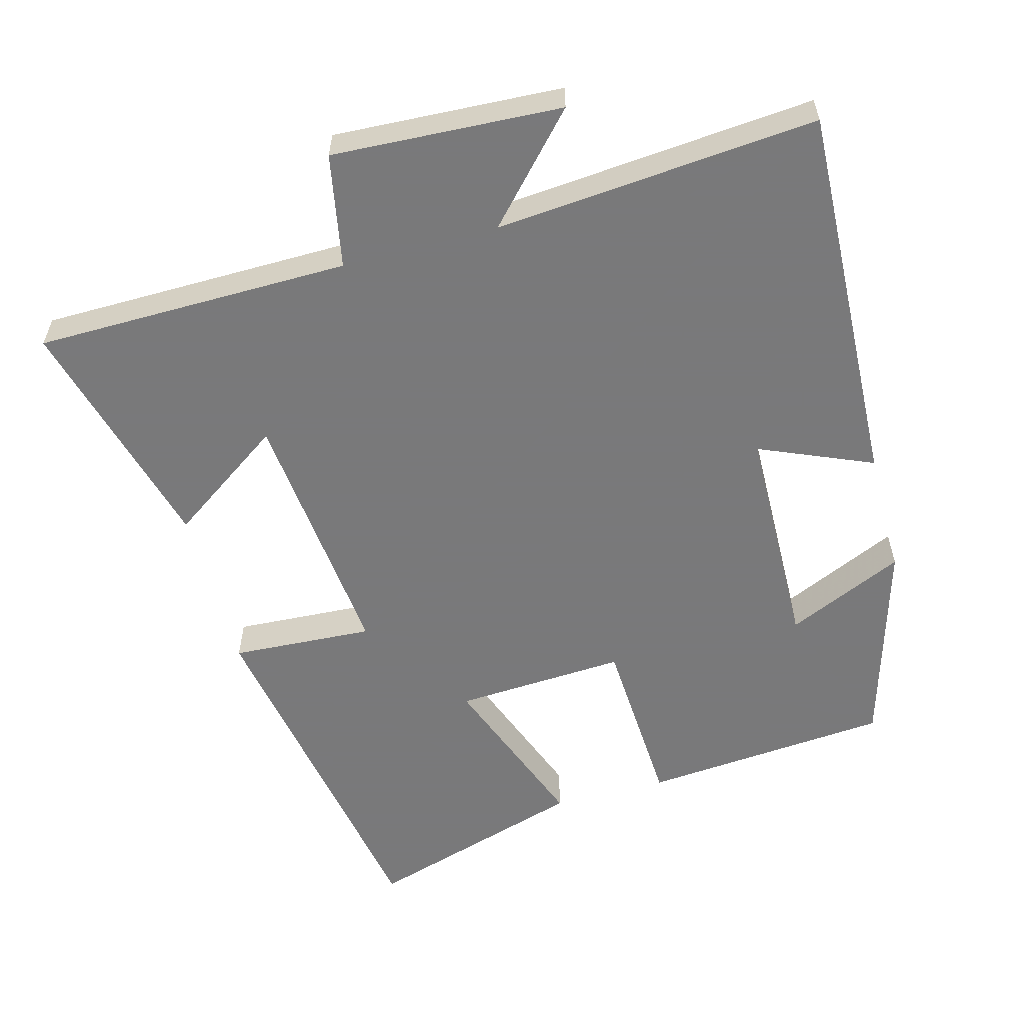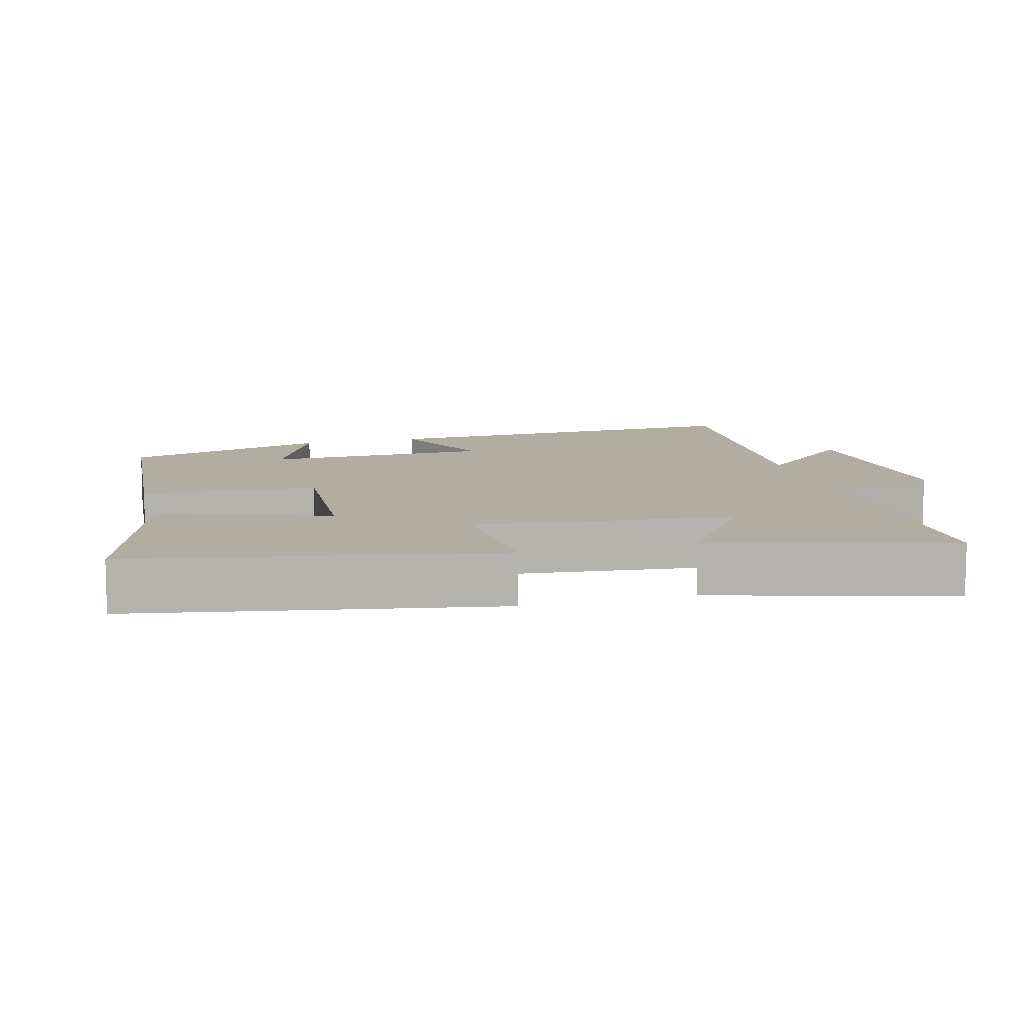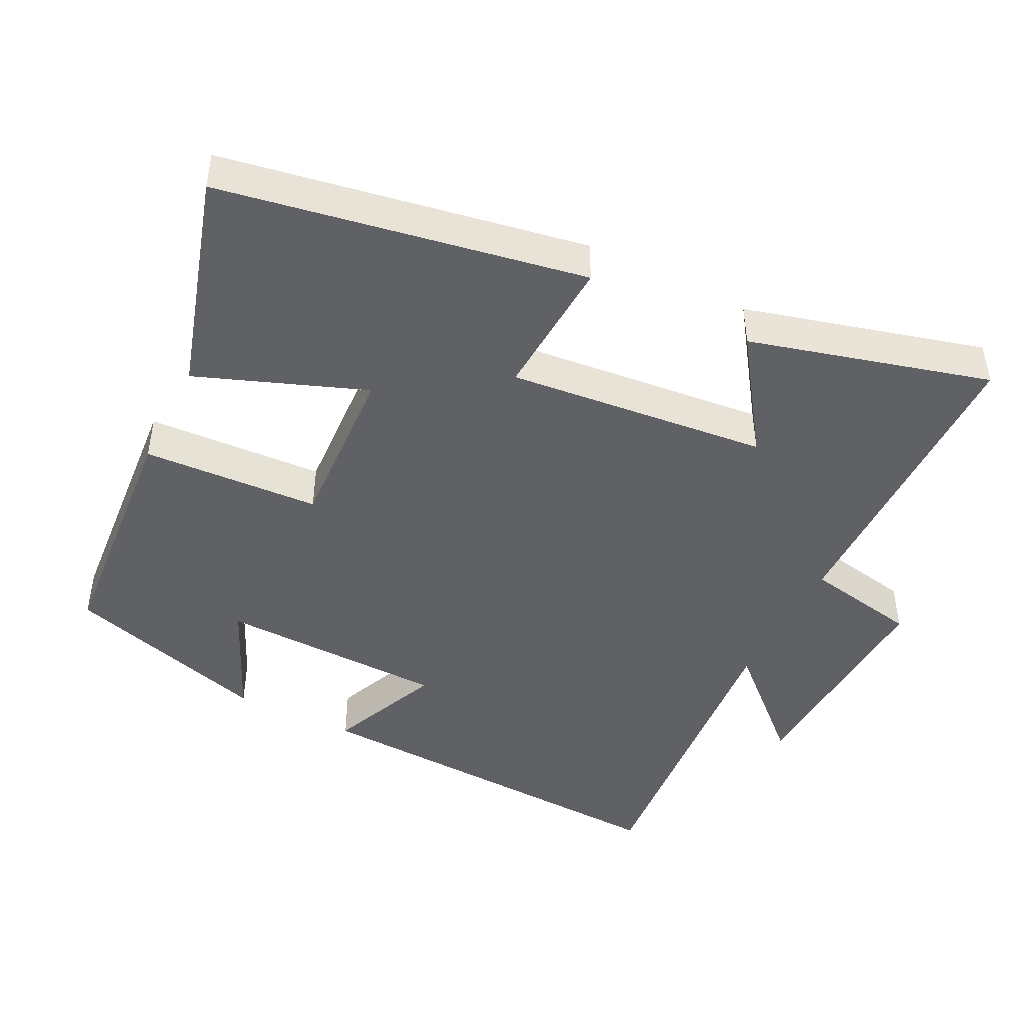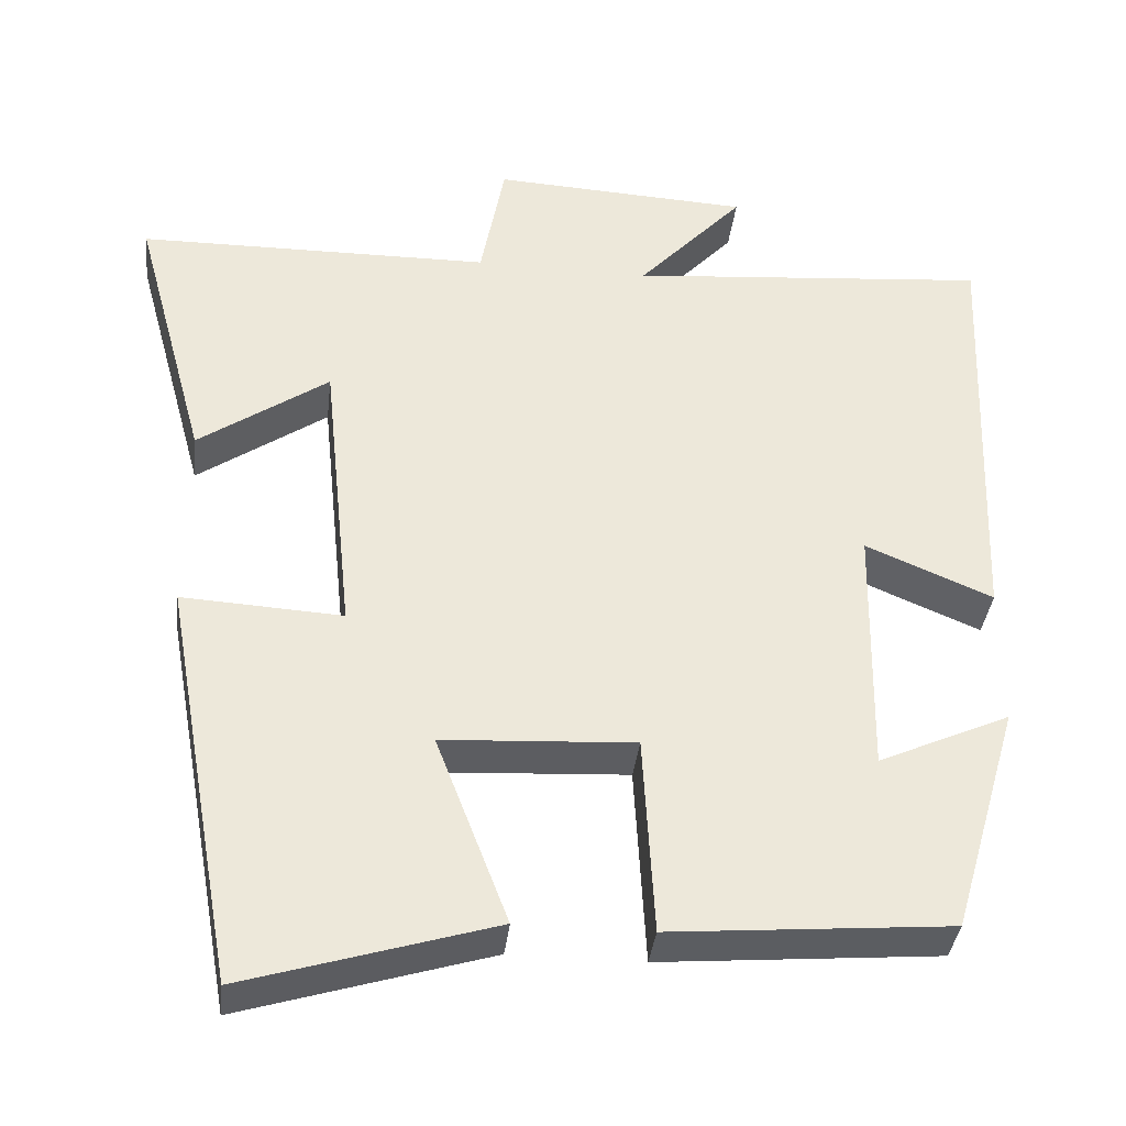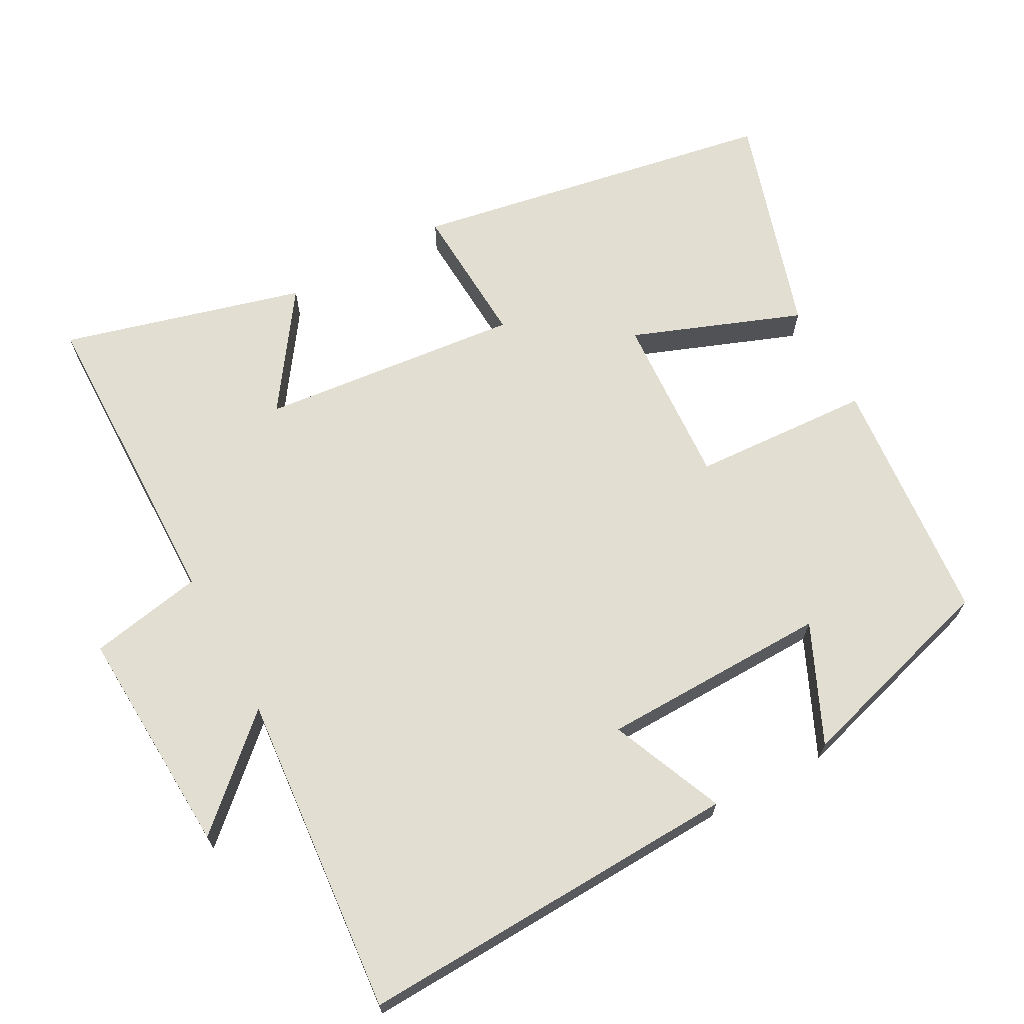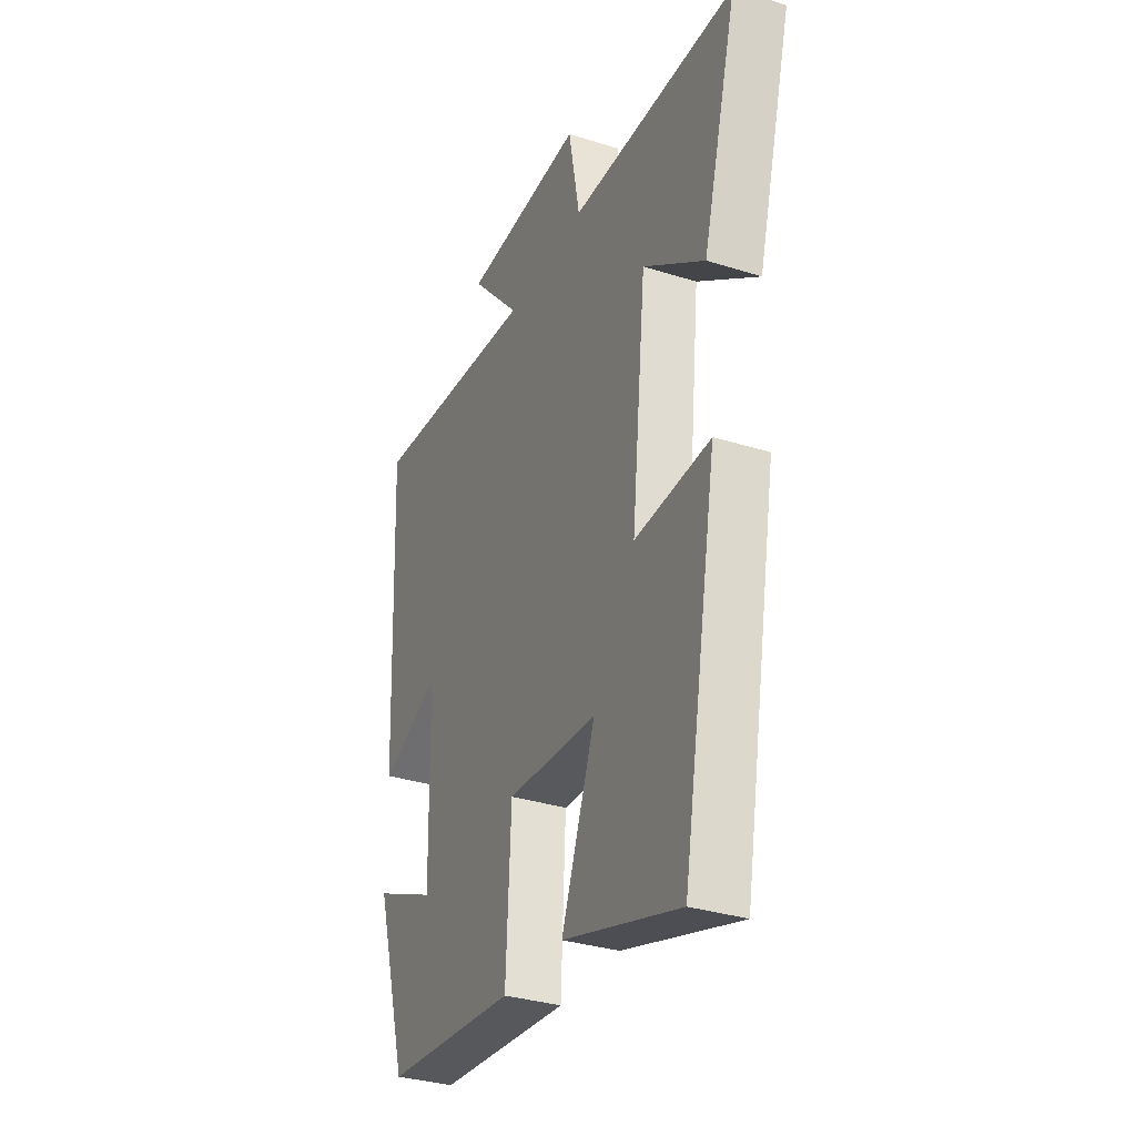
<metadata>
{"format":"obj","ext":"obj","renderer":"f3d","projection":"perspective","resolution":1024,"background":"white","views":[{"elev":-57.8,"azim":15.0,"up":"+Y"},{"elev":10.3,"azim":-105.1,"up":"+Y"},{"elev":-45.8,"azim":-116.8,"up":"+Y"},{"elev":-37.2,"azim":-6.6,"up":"+Z"},{"elev":68.0,"azim":61.4,"up":"+Y"},{"elev":-32.8,"azim":-113.6,"up":"+Z"}]}
</metadata>
<code>
v 0.522 0.07 0.54
v 0.5 0.07 -0.001
v 0.341 0.07 0.066
v 0.335 0.07 -0.254
v 0.5 0.07 -0.179
v 0.415 0.07 -0.47
v 0.066 0.07 -0.5
v 0.052 0.07 -0.25
v -0.188 0.07 -0.264
v -0.098 0.07 -0.5
v -0.408 0.07 -0.595
v -0.5 0.07 -0.085
v -0.3 0.07 -0.096
v -0.338 0.07 0.27
v -0.5 0.07 0.157
v -0.592 0.07 0.494
v -0.15 0.07 0.5
v -0.12 0.07 0.66
v 0.202 0.07 0.644
v 0.07 0.07 0.5
v 0.522 0 0.54
v 0.5 0 -0.001
v 0.341 0 0.066
v 0.335 0 -0.254
v 0.5 0 -0.179
v 0.415 0 -0.47
v 0.066 0 -0.5
v 0.052 0 -0.25
v -0.188 0 -0.264
v -0.098 0 -0.5
v -0.408 0 -0.595
v -0.5 0 -0.085
v -0.3 0 -0.096
v -0.338 0 0.27
v -0.5 0 0.157
v -0.592 0 0.494
v -0.15 0 0.5
v -0.12 0 0.66
v 0.202 0 0.644
v 0.07 0 0.5
f 17 18 19 20
f 16 17 20
f 14 15 16
f 14 16 20
f 13 14 20 1
f 9 10 11 12
f 8 9 12 13
f 6 7 8
f 4 5 6
f 4 6 8
f 3 4 8 13
f 1 2 3
f 1 3 13
f 40 39 38 37
f 40 37 36
f 36 35 34
f 40 36 34
f 21 40 34 33
f 32 31 30 29
f 33 32 29 28
f 28 27 26
f 26 25 24
f 28 26 24
f 33 28 24 23
f 23 22 21
f 33 23 21
f 1 21 22 2
f 2 22 23 3
f 3 23 24 4
f 4 24 25 5
f 5 25 26 6
f 6 26 27 7
f 7 27 28 8
f 8 28 29 9
f 9 29 30 10
f 10 30 31 11
f 11 31 32 12
f 12 32 33 13
f 13 33 34 14
f 14 34 35 15
f 15 35 36 16
f 16 36 37 17
f 17 37 38 18
f 18 38 39 19
f 19 39 40 20
f 20 40 21 1

</code>
